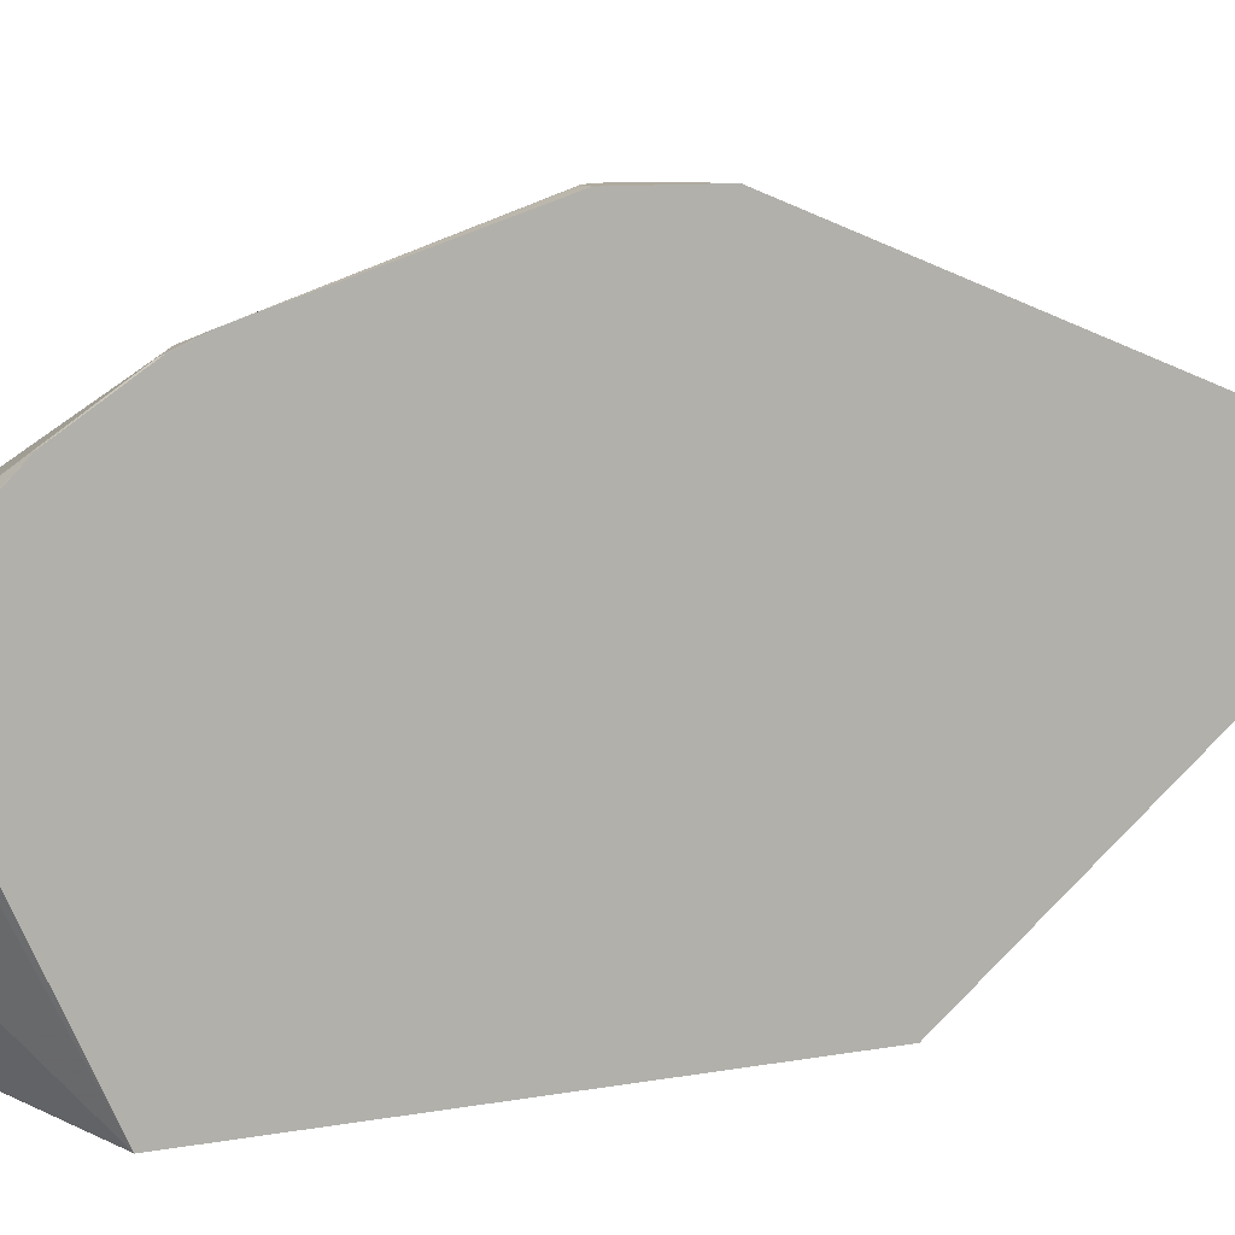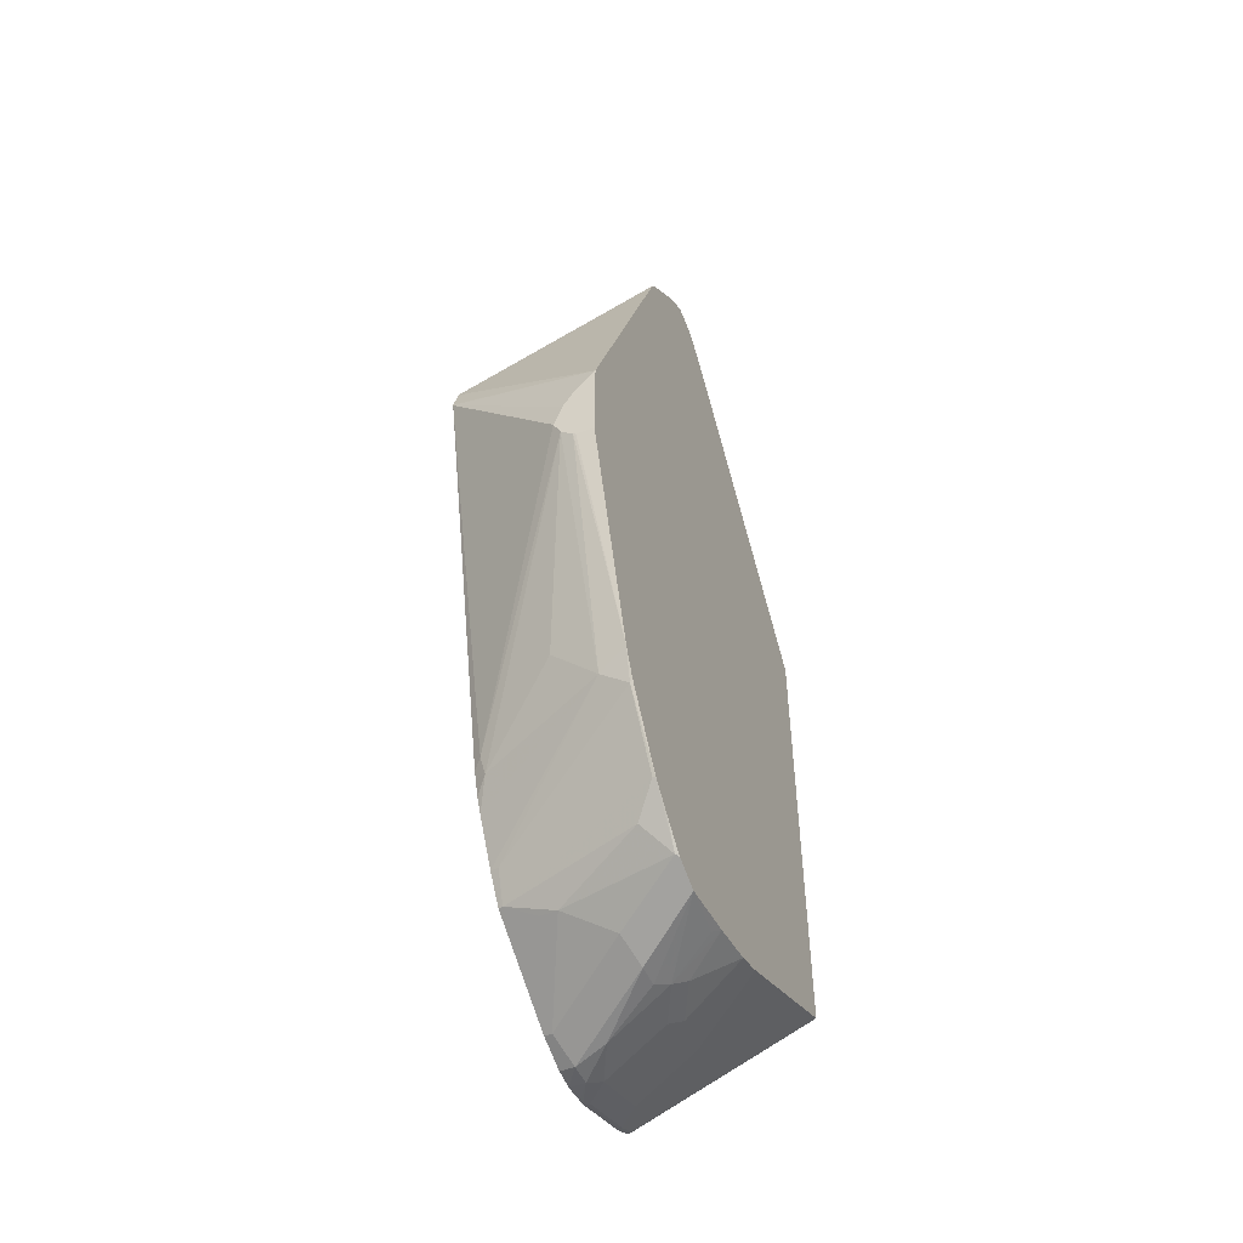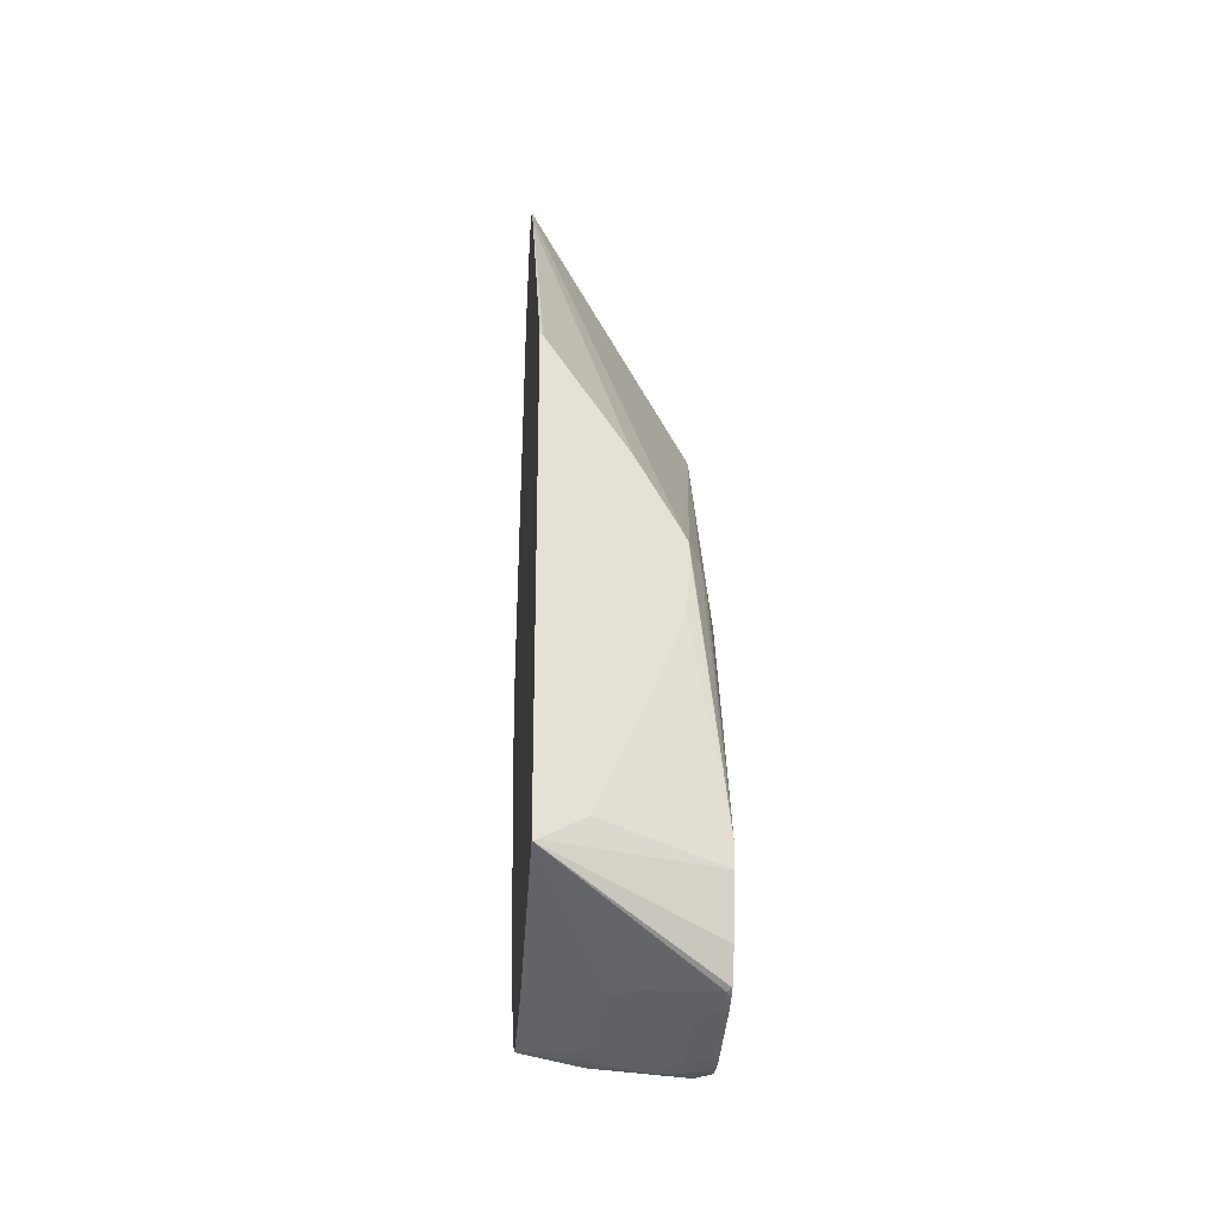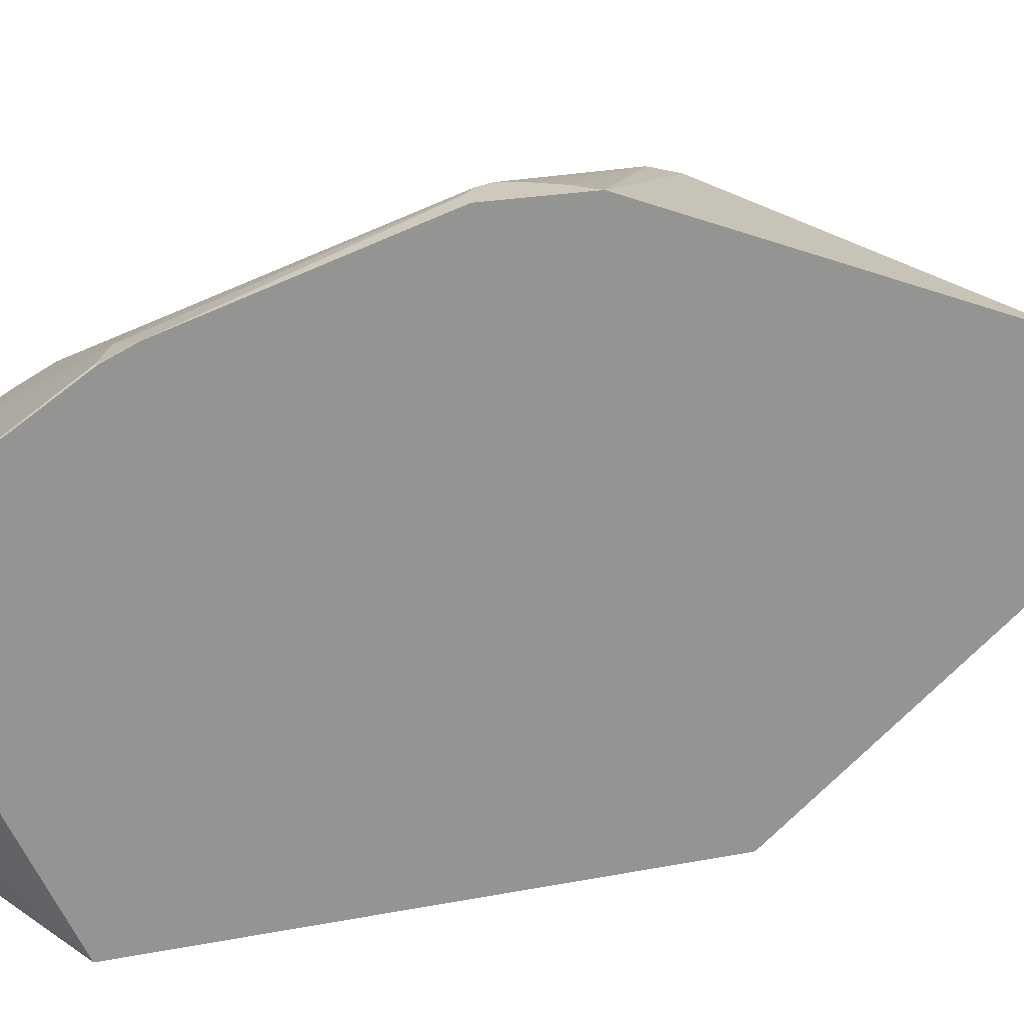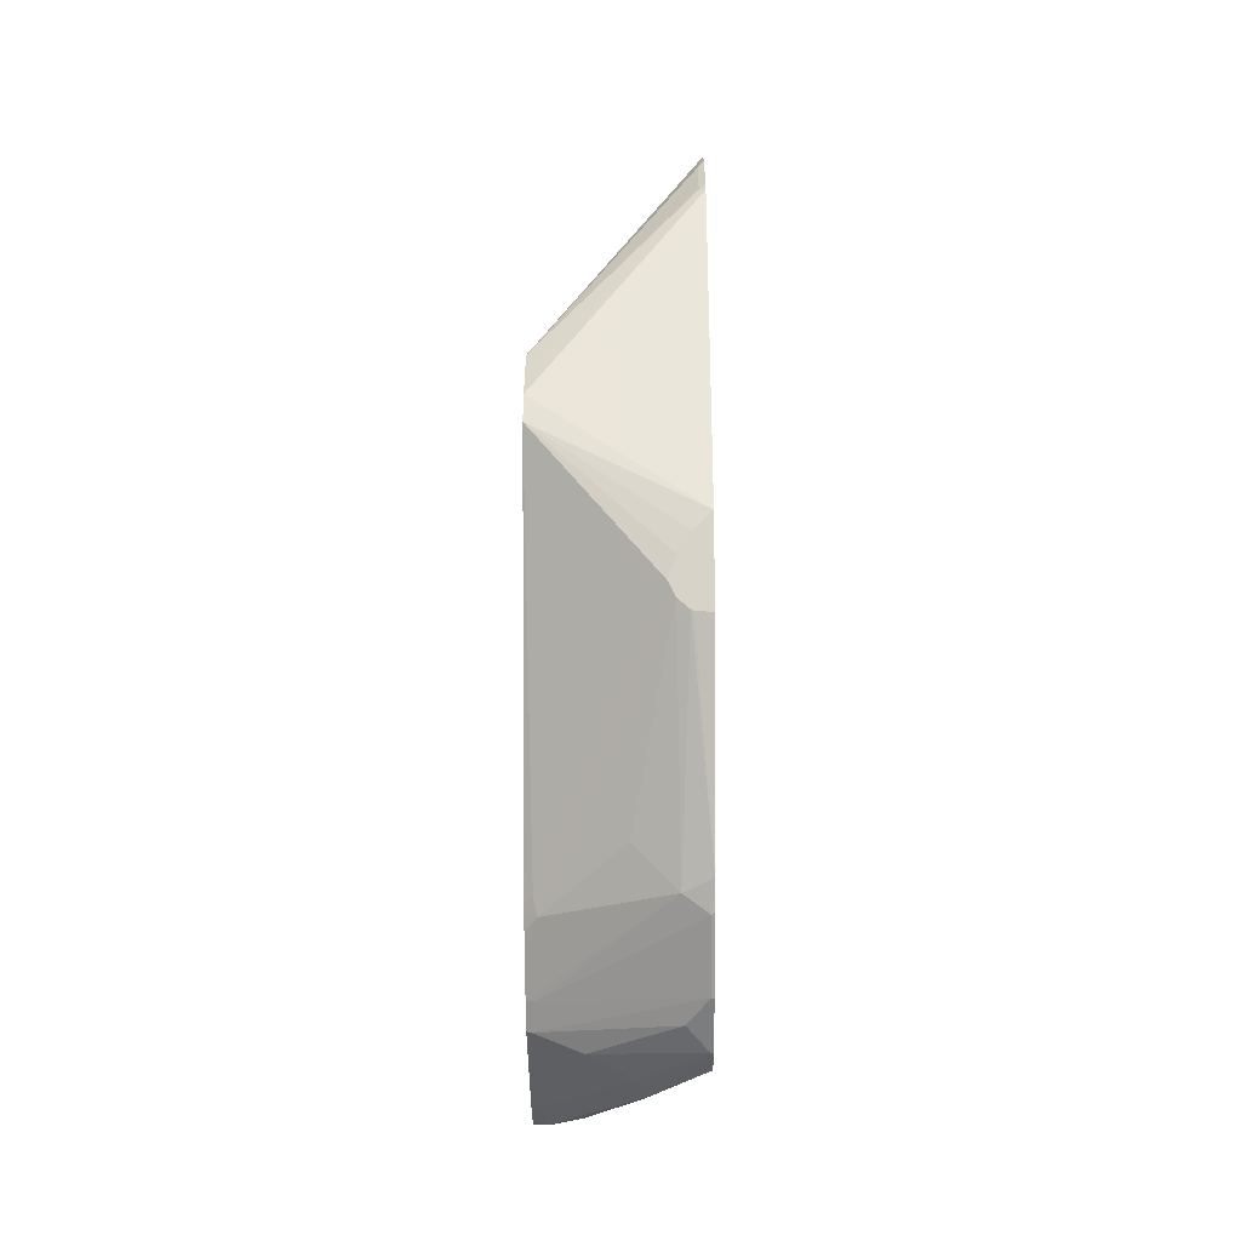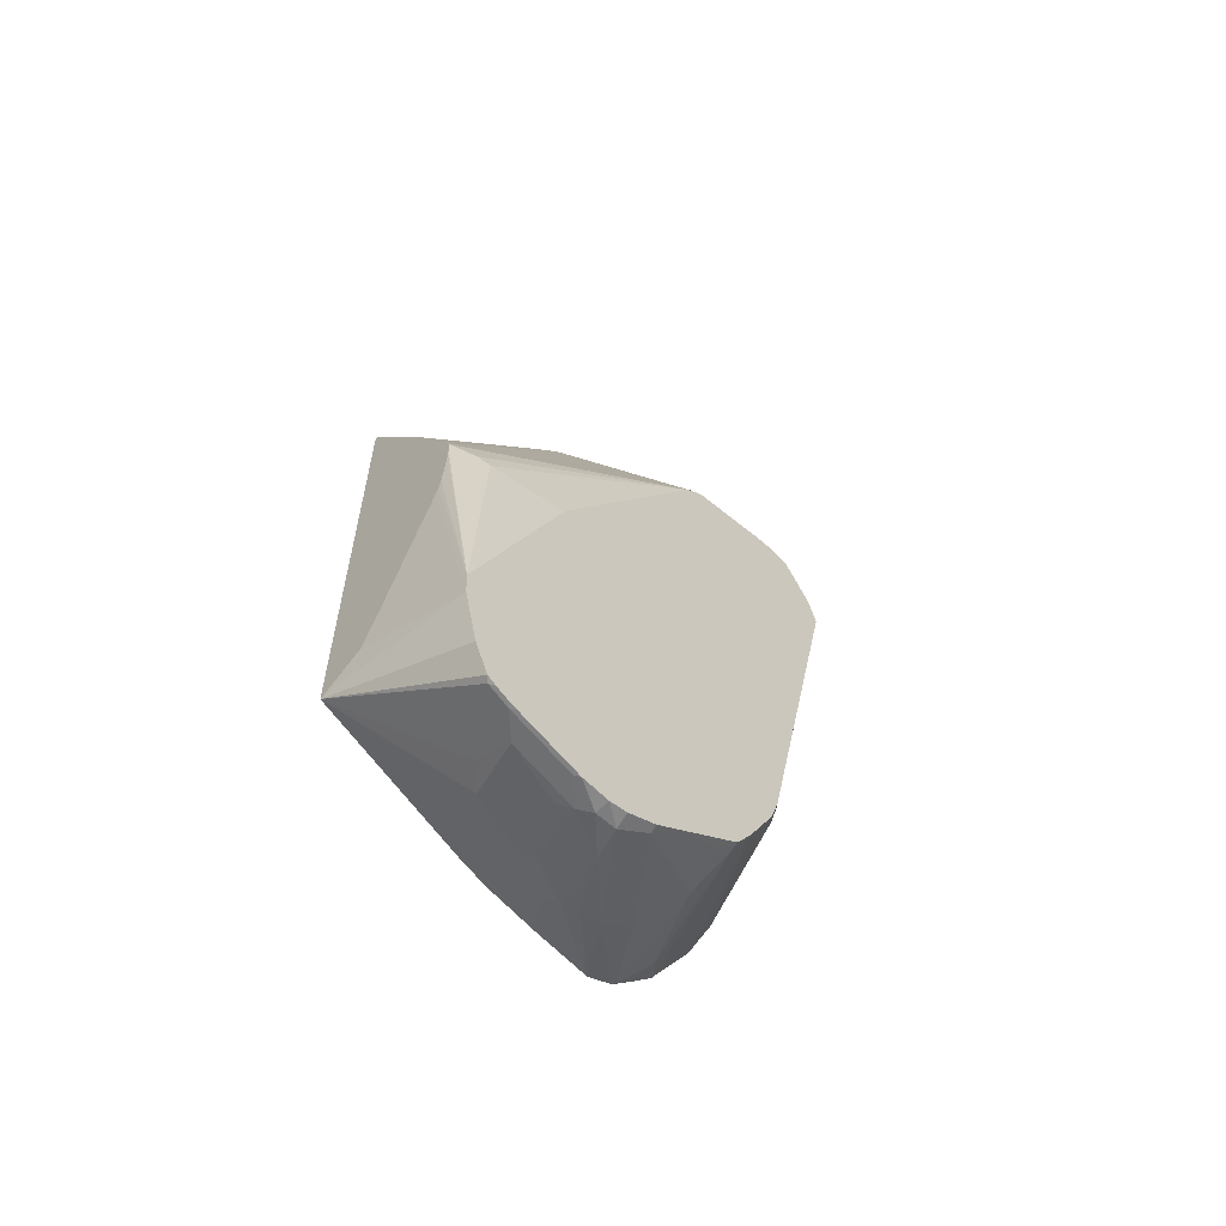
<metadata>
{"format":"obj","ext":"obj","renderer":"f3d","projection":"perspective","resolution":1024,"background":"white","views":[{"elev":9.4,"azim":-115.9,"up":"+Y"},{"elev":-50.3,"azim":-156.6,"up":"+Z"},{"elev":-24.8,"azim":-4.6,"up":"+Z"},{"elev":22.3,"azim":-108.7,"up":"+Y"},{"elev":-14.0,"azim":-179.2,"up":"+Z"},{"elev":-59.0,"azim":46.5,"up":"+Z"}]}
</metadata>
<code>
v -0.2181 0.4221 -0.01143
v -0.2108 0.4221 -0.01086
v -0.2181 0.3938 -0.1005
v -0.2181 0.4221 0.0258
v -0.2097 0.4221 -0.01048
v -0.2063 0.3896 -0.1054
v -0.2169 0.3881 -0.113
v -0.2181 0.3887 -0.1119
v -0.2181 0.3644 0.1734
v -0.1494 0.4034 0.07603
v -0.1494 0.4064 0.06524
v -0.1494 0.4067 0.06413
v -0.2107 0.4221 0.01844
v -0.2047 0.4221 -0.006089
v -0.1543 0.3682 -0.1115
v -0.1494 0.3606 -0.1222
v -0.1494 0.3507 -0.1399
v -0.1528 0.3514 -0.1405
v -0.1879 0.3896 -0.08707
v -0.2169 0.3697 -0.1405
v -0.2181 0.3697 -0.1405
v -0.2181 0.3634 0.1758
v -0.1494 0.3963 0.08732
v -0.2017 0.4221 1.382e-05
v -0.205 0.4221 0.00955
v -0.2103 0.4221 0.01794
v -0.1494 0.3667 -0.1066
v -0.1528 0.3697 -0.1039
v -0.2019 0.4221 -0.0003676
v -0.1494 0.3657 -0.1098
v -0.1494 0.3634 -0.1164
v -0.1494 0.3434 -0.1508
v -0.1513 0.3438 -0.1512
v -0.2078 0.3606 -0.1497
v -0.2169 0.3514 -0.1589
v -0.2181 0.3606 -0.1497
v -0.2181 0.3594 0.1805
v -0.2154 0.3621 0.1765
v -0.1494 0.3905 0.09617
v -0.1494 0.3324 -0.1582
v -0.1528 0.3331 -0.1589
v -0.1635 0.3407 -0.1574
v -0.1711 0.3422 -0.1589
v -0.2181 0.3502 -0.1595
v -0.2181 0.3511 -0.1588
v -0.1894 0.3331 -0.168
v -0.1925 0.3208 -0.1741
v -0.2181 0.3465 0.1934
v -0.2181 0.341 0.1989
v -0.2154 0.3438 0.1948
v -0.1494 0.385 0.09758
v -0.2181 0.33 0.2063
v -0.2169 0.33 0.2047
v -0.1494 0.3159 -0.1692
v -0.1528 0.3056 -0.1772
v -0.2181 0.3388 -0.1646
v -0.1558 0.2934 -0.1833
v -0.1696 0.2979 -0.181
v -0.1925 0.3117 -0.1741
v -0.1494 0.3758 0.09758
v -0.2181 0.3186 0.2031
v -0.2166 0.3208 0.2016
v -0.2131 0.3254 0.1971
v -0.1494 0.3392 0.09224
v -0.1494 0.3049 -0.1765
v -0.1494 0.2921 -0.182
v -0.1971 0.3071 -0.1719
v -0.2154 0.3163 -0.1627
v -0.2181 0.3136 -0.1607
v -0.1494 0.2842 -0.1833
v -0.1558 0.2842 -0.1833
v -0.1604 0.2796 -0.181
v -0.2181 0.3167 0.2016
v -0.1494 0.3331 0.08858
v -0.1879 0.2888 -0.1719
v -0.2017 0.3025 -0.1684
v -0.2181 0.2934 -0.1565
v -0.1494 0.275 -0.1823
v -0.1494 0.2723 -0.182
v -0.1513 0.2704 -0.181
v -0.1604 0.2521 -0.1719
v -0.165 0.275 -0.1776
v -0.2181 0.3117 0.1966
v -0.1494 0.3296 0.08519
v -0.1925 0.2842 -0.1684
v -0.2181 0.2823 -0.1529
v -0.1494 0.2448 -0.1728
v -0.1513 0.2429 -0.1719
v -0.1513 0.2338 -0.1673
v -0.1788 0.2521 -0.1627
v -0.1879 0.2613 -0.1627
v -0.2181 0.3013 0.1846
v -0.1834 0.2146 0.02565
v -0.1654 0.2146 -0.005555
v -0.1494 0.3287 0.08378
v -0.1636 0.2146 -0.009141
v -0.1581 0.2246 -0.01372
v -0.1558 0.2292 -0.01833
v -0.2154 0.2796 -0.1535
v -0.2181 0.2146 -0.1223
v -0.1494 0.2411 -0.1714
v -0.1494 0.2356 -0.1687
v -0.1494 0.2319 -0.1663
v -0.2181 0.2146 0.07588
v -0.2167 0.2146 0.07458
v -0.1494 0.2607 -0.02234
v -0.1631 0.2146 -0.01479
v -0.1494 0.2197 -0.1188
v -0.1494 0.2259 -0.1531
v -0.2171 0.2146 -0.1221
v -0.1631 0.2146 -0.01833
v -0.1494 0.2201 -0.129
v -0.165 0.2146 -0.03664
v -0.1661 0.2146 -0.04095
v -0.2162 0.2146 -0.1219
v -0.1986 0.2146 -0.113
v -0.2 0.2146 -0.1138
v -0.2071 0.2146 -0.1173
v -0.1676 0.2146 -0.04465
v -0.1861 0.2146 -0.08661
v -0.1925 0.2146 -0.1008
f 58 67 59
f 61 73 74
f 61 74 64
f 58 75 67
f 62 64 63
f 67 75 85
f 67 85 76
f 67 76 69
f 67 69 68
f 69 76 77
f 70 78 71
f 61 64 62
f 72 85 75
f 71 79 80
f 71 80 72
f 72 80 81
f 72 81 82
f 72 82 85
f 73 83 84
f 73 84 74
f 76 85 77
f 77 85 86
f 79 87 88
f 58 72 75
f 79 88 80
f 80 88 81
f 71 78 79
f 58 71 72
f 49 52 50
f 57 70 71
f 39 53 51
f 81 85 82
f 40 54 41
f 41 54 55
f 41 55 42
f 42 55 43
f 43 55 46
f 44 47 56
f 46 55 57
f 46 57 47
f 47 57 58
f 47 58 59
f 57 71 58
f 47 59 56
f 52 61 62
f 52 62 53
f 53 62 63
f 53 63 64
f 53 64 60
f 54 65 55
f 55 65 66
f 55 66 57
f 56 59 67
f 56 67 68
f 56 68 69
f 57 66 70
f 51 53 60
f 81 88 89
f 93 114 113
f 81 90 91
f 93 119 114
f 93 113 111
f 93 111 107
f 93 107 96
f 93 96 94
f 95 98 106
f 96 107 108
f 96 108 97
f 97 108 98
f 98 108 106
f 100 103 109
f 100 109 110
f 93 120 119
f 107 111 108
f 108 113 114
f 108 114 112
f 109 112 110
f 110 112 115
f 112 116 117
f 112 117 118
f 112 118 115
f 112 114 119
f 112 119 120
f 112 120 121
f 112 121 116
f 39 52 53
f 108 111 113
f 93 121 120
f 93 116 121
f 93 117 116
f 81 91 85
f 83 92 93
f 83 93 94
f 83 94 84
f 84 94 96
f 84 96 97
f 84 97 98
f 84 98 95
f 85 91 99
f 85 99 86
f 86 99 100
f 87 101 88
f 88 101 89
f 89 101 102
f 89 102 103
f 89 103 100
f 89 100 90
f 90 100 91
f 91 100 99
f 92 104 105
f 92 105 93
f 93 105 104
f 93 104 100
f 93 100 110
f 93 110 115
f 93 115 118
f 93 118 117
f 81 89 90
f 39 50 52
f 6 16 17
f 38 49 50
f 1 5 2
f 2 5 3
f 3 5 6
f 3 6 7
f 3 7 8
f 4 9 10
f 4 10 11
f 4 11 12
f 4 12 13
f 5 14 6
f 6 15 16
f 6 17 18
f 1 14 5
f 6 18 7
f 6 19 15
f 7 18 20
f 7 20 21
f 7 21 8
f 9 22 10
f 10 22 23
f 10 23 39
f 10 39 51
f 10 51 60
f 10 60 64
f 10 64 74
f 10 74 84
f 6 14 19
f 10 84 95
f 1 29 14
f 1 26 25
f 38 50 39
f 1 2 3
f 1 3 8
f 1 8 21
f 1 21 36
f 1 36 45
f 1 45 44
f 1 44 56
f 1 56 69
f 1 69 77
f 1 77 86
f 1 86 100
f 1 24 29
f 1 100 104
f 1 92 83
f 1 83 73
f 1 73 61
f 1 61 52
f 1 52 49
f 1 49 48
f 1 48 37
f 1 37 22
f 1 22 9
f 1 9 4
f 1 4 13
f 1 13 26
f 1 104 92
f 10 95 106
f 1 25 24
f 10 108 112
f 15 31 16
f 17 32 33
f 17 33 18
f 18 33 20
f 20 33 34
f 20 34 35
f 20 35 21
f 21 35 36
f 22 37 38
f 22 38 23
f 23 38 39
f 27 30 28
f 15 30 31
f 32 40 33
f 33 41 42
f 33 42 43
f 33 43 34
f 34 43 35
f 35 44 45
f 35 45 36
f 35 43 46
f 35 46 47
f 35 47 44
f 37 48 38
f 10 106 108
f 38 48 49
f 33 40 41
f 15 28 30
f 24 28 29
f 14 28 15
f 10 112 109
f 10 109 103
f 14 15 19
f 10 103 102
f 10 102 101
f 10 101 87
f 10 87 79
f 10 79 78
f 10 78 70
f 10 66 65
f 10 65 54
f 10 54 40
f 10 40 32
f 10 32 17
f 10 70 66
f 12 28 24
f 14 29 28
f 10 17 16
f 12 27 28
f 12 26 13
f 12 25 26
f 10 12 11
f 12 24 25
f 10 30 27
f 10 31 30
f 10 16 31
f 10 27 12

</code>
